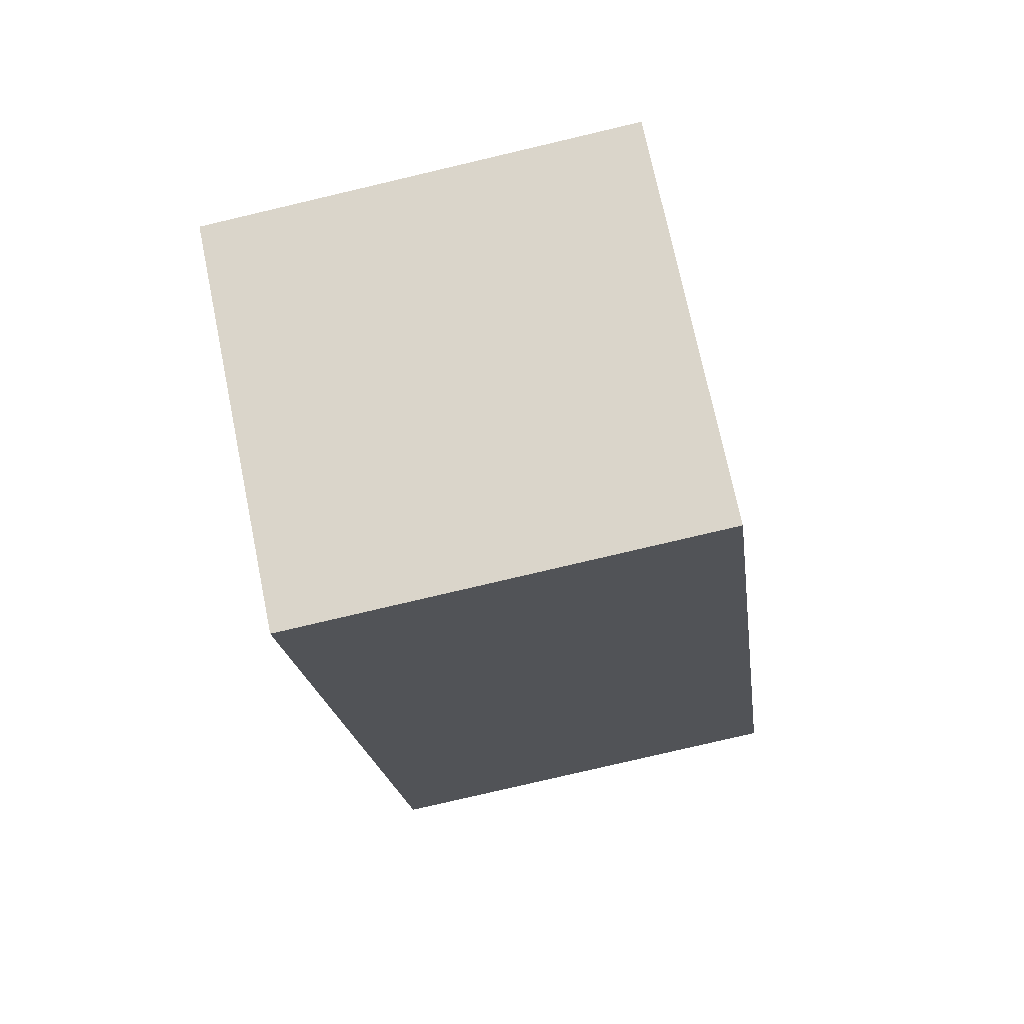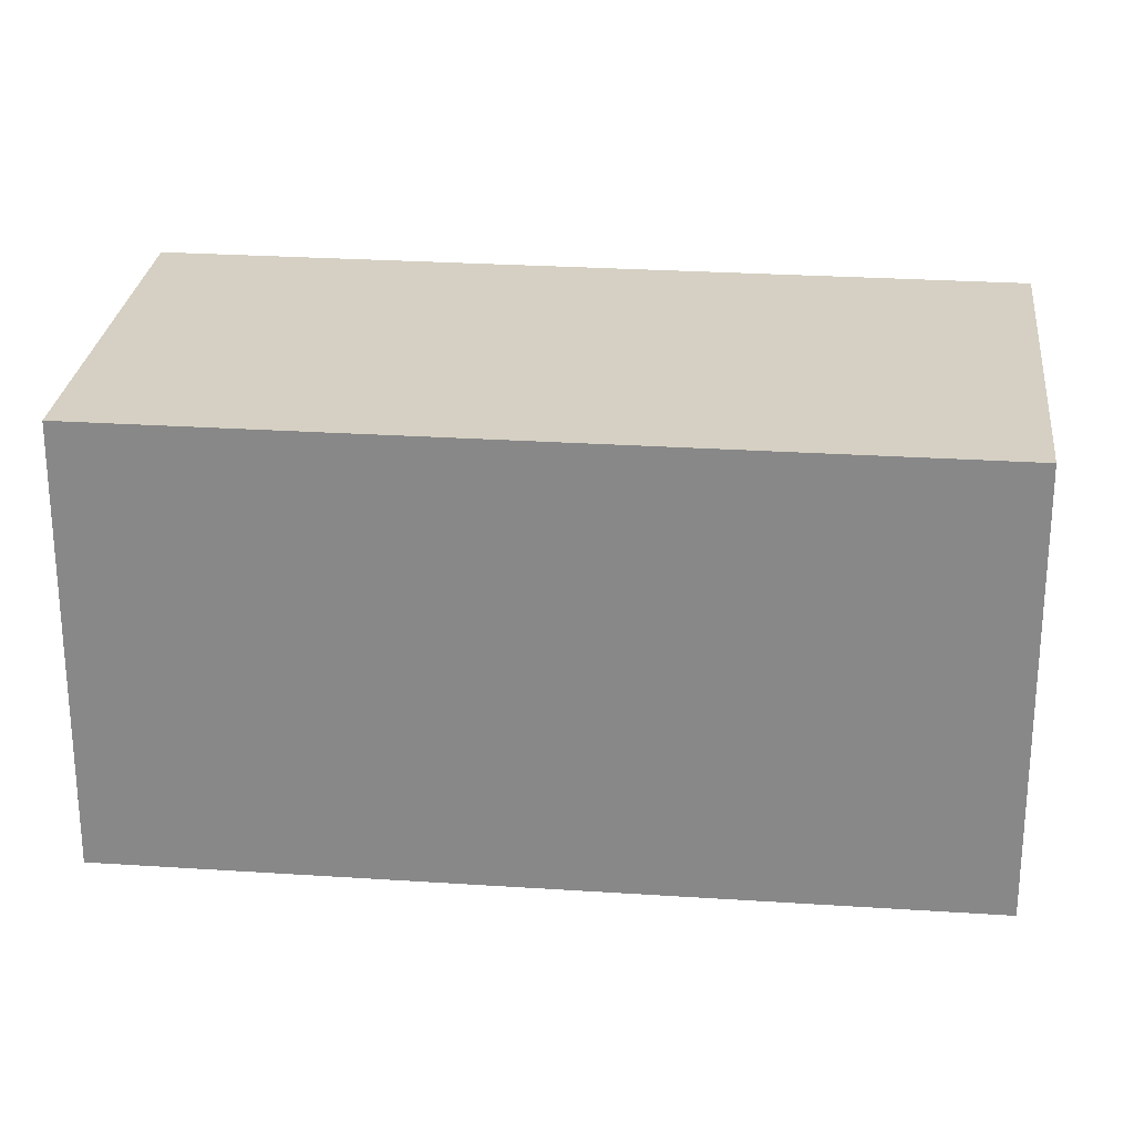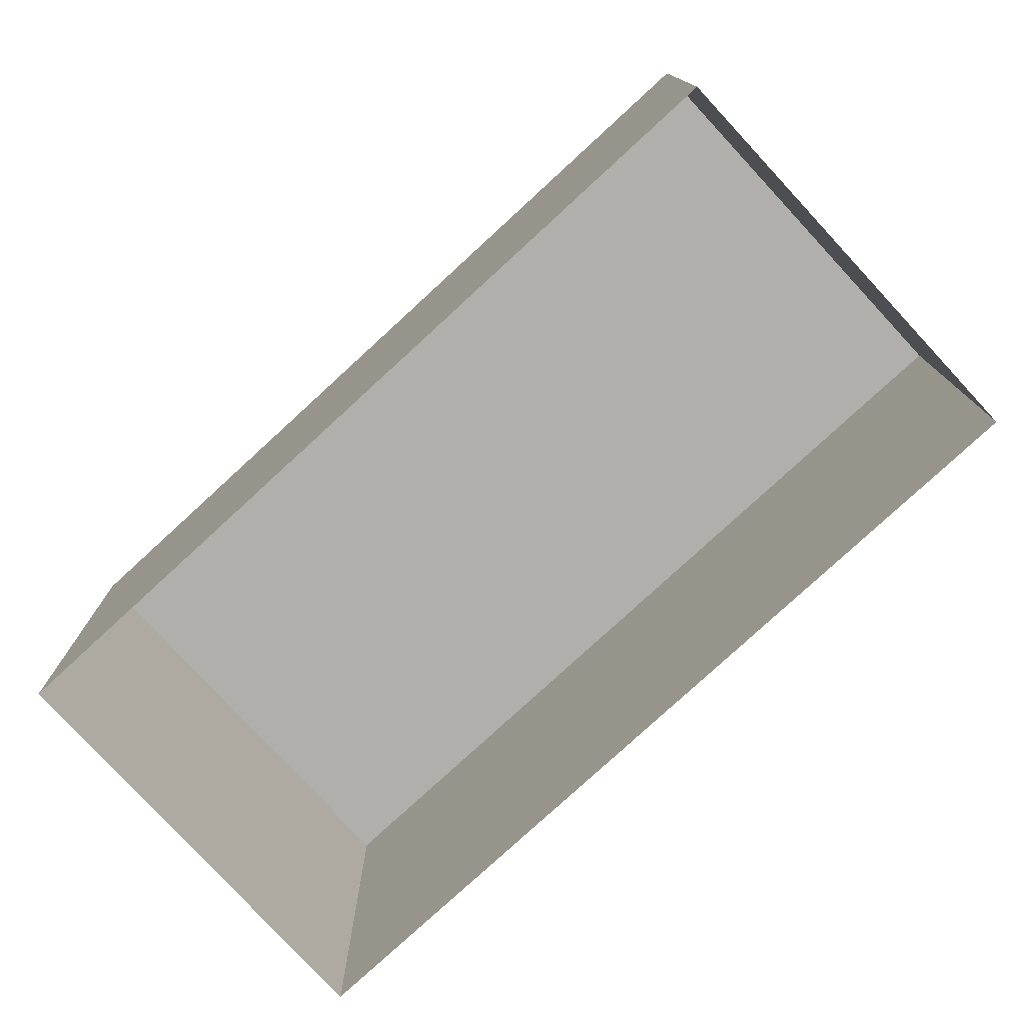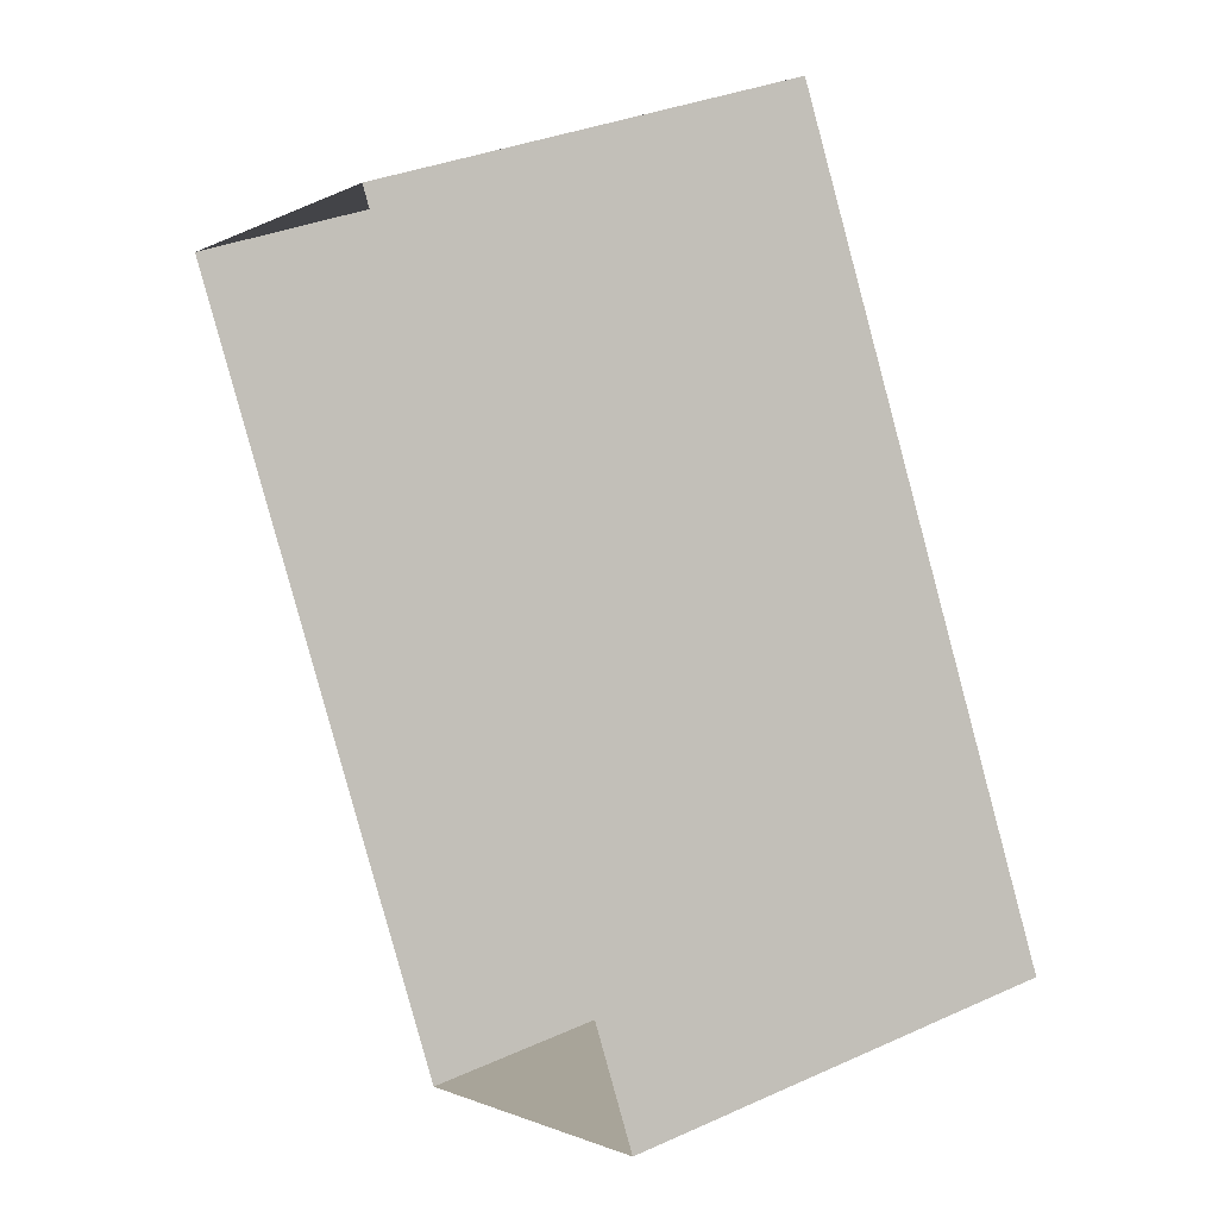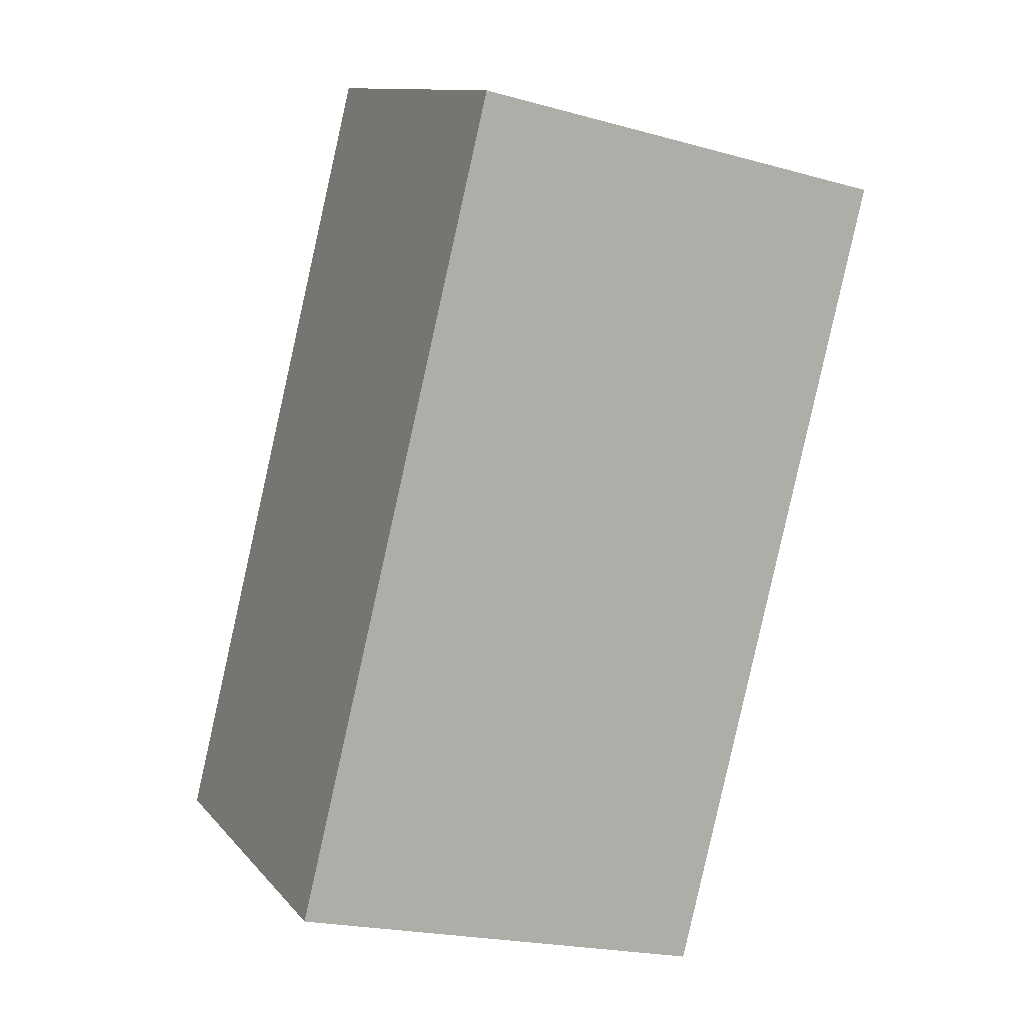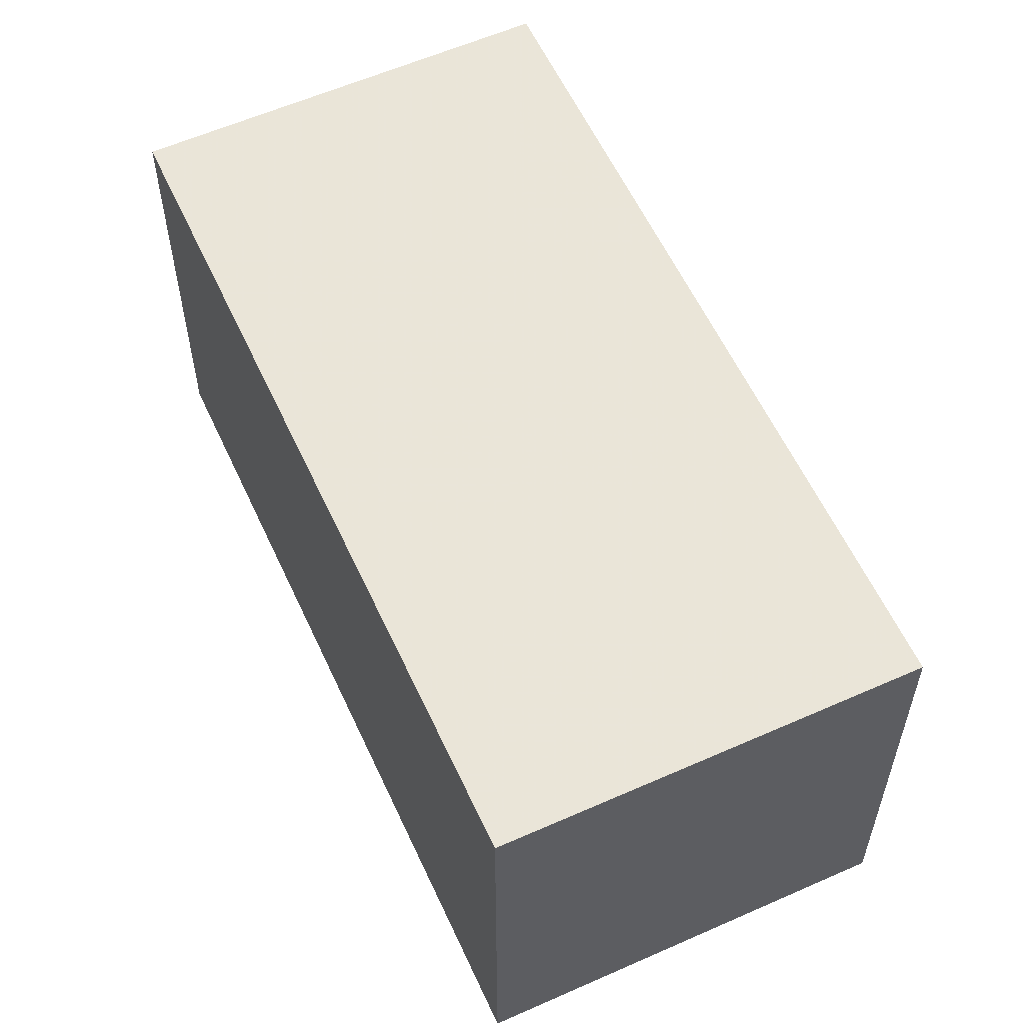
<metadata>
{"format":"obj","ext":"obj","renderer":"f3d","projection":"perspective","resolution":1024,"background":"white","views":[{"elev":-79.5,"azim":-76.8,"up":"+Y"},{"elev":26.4,"azim":66.4,"up":"+Z"},{"elev":-78.2,"azim":-76.9,"up":"+Z"},{"elev":32.7,"azim":-121.9,"up":"+Y"},{"elev":-21.4,"azim":63.8,"up":"+Y"},{"elev":58.6,"azim":-54.2,"up":"+Z"}]}
</metadata>
<code>
v 1.264e+04 -1.493e+04 20.8
v 1.264e+04 -1.493e+04 20.8
v 1.264e+04 -1.493e+04 20.8
v 1.264e+04 -1.493e+04 20.8
v 1.264e+04 -1.493e+04 23.33
v 1.264e+04 -1.493e+04 23.33
v 1.264e+04 -1.493e+04 23.33
v 1.264e+04 -1.493e+04 23.33
f 1 2 3
f 1 4 2
f 5 6 7
f 5 8 6
f 7 1 3
f 7 6 1
f 6 4 1
f 6 8 4
f 5 2 4
f 8 5 4
f 7 3 2
f 5 7 2

</code>
